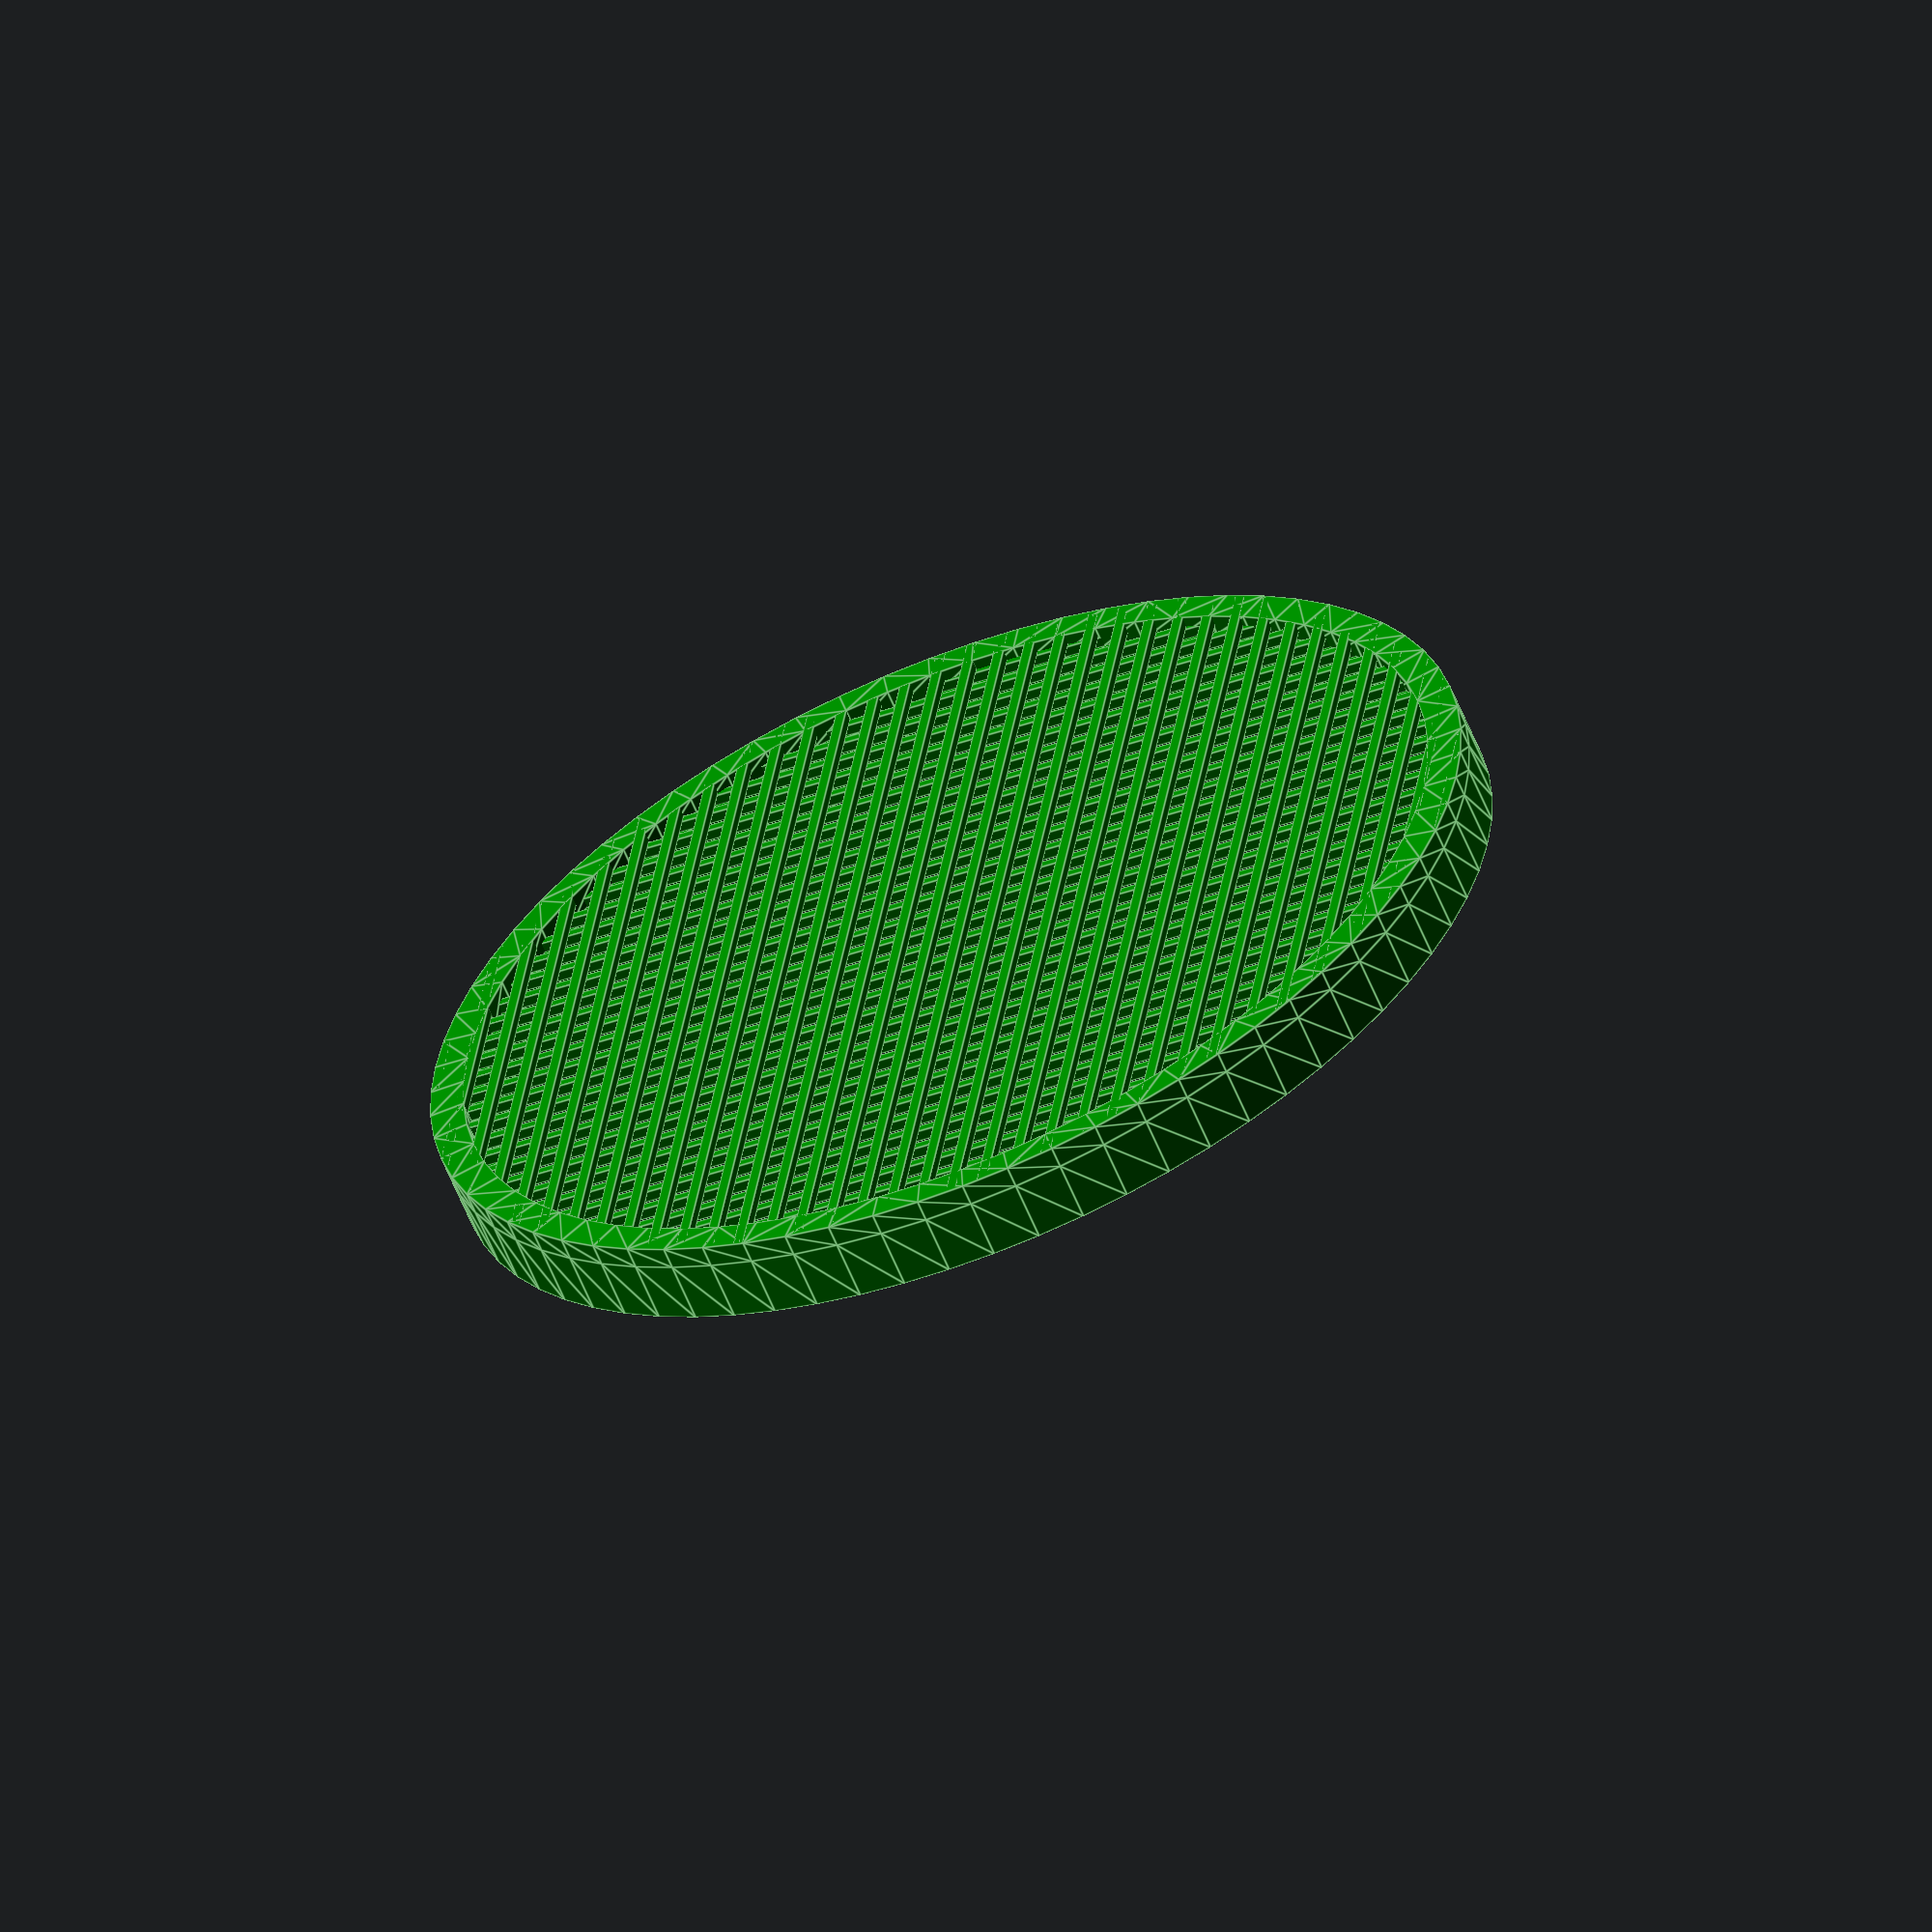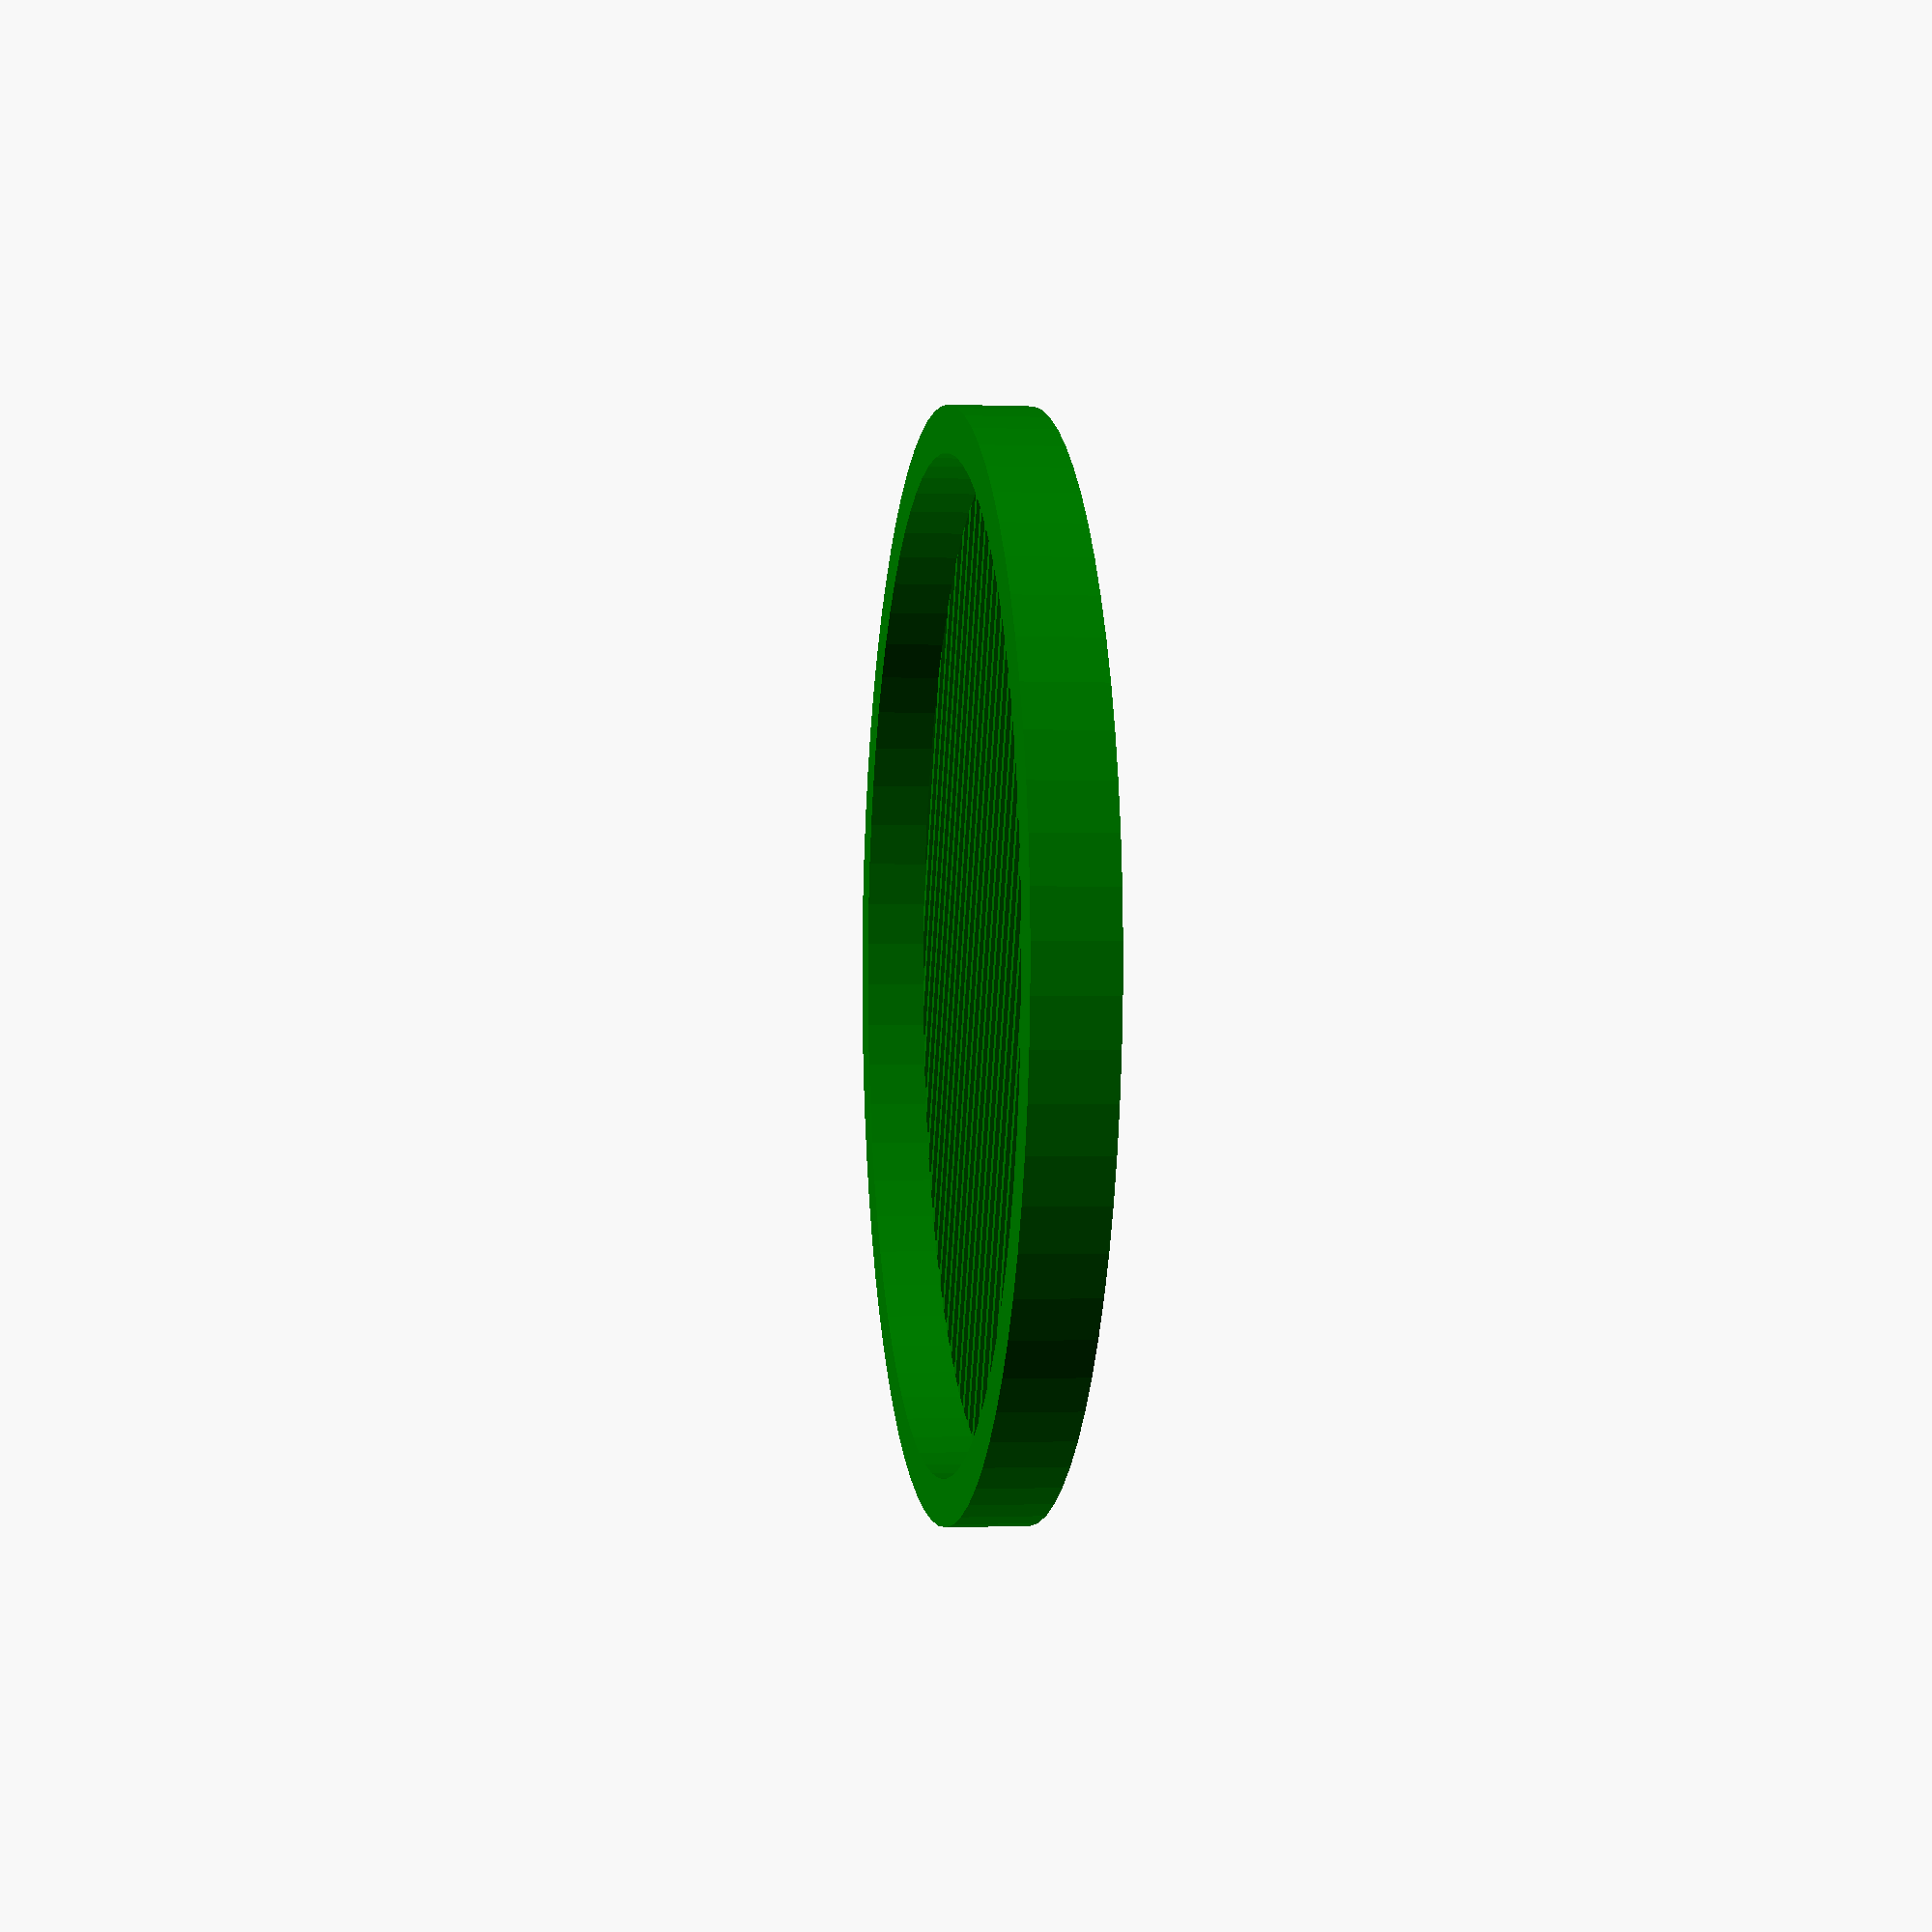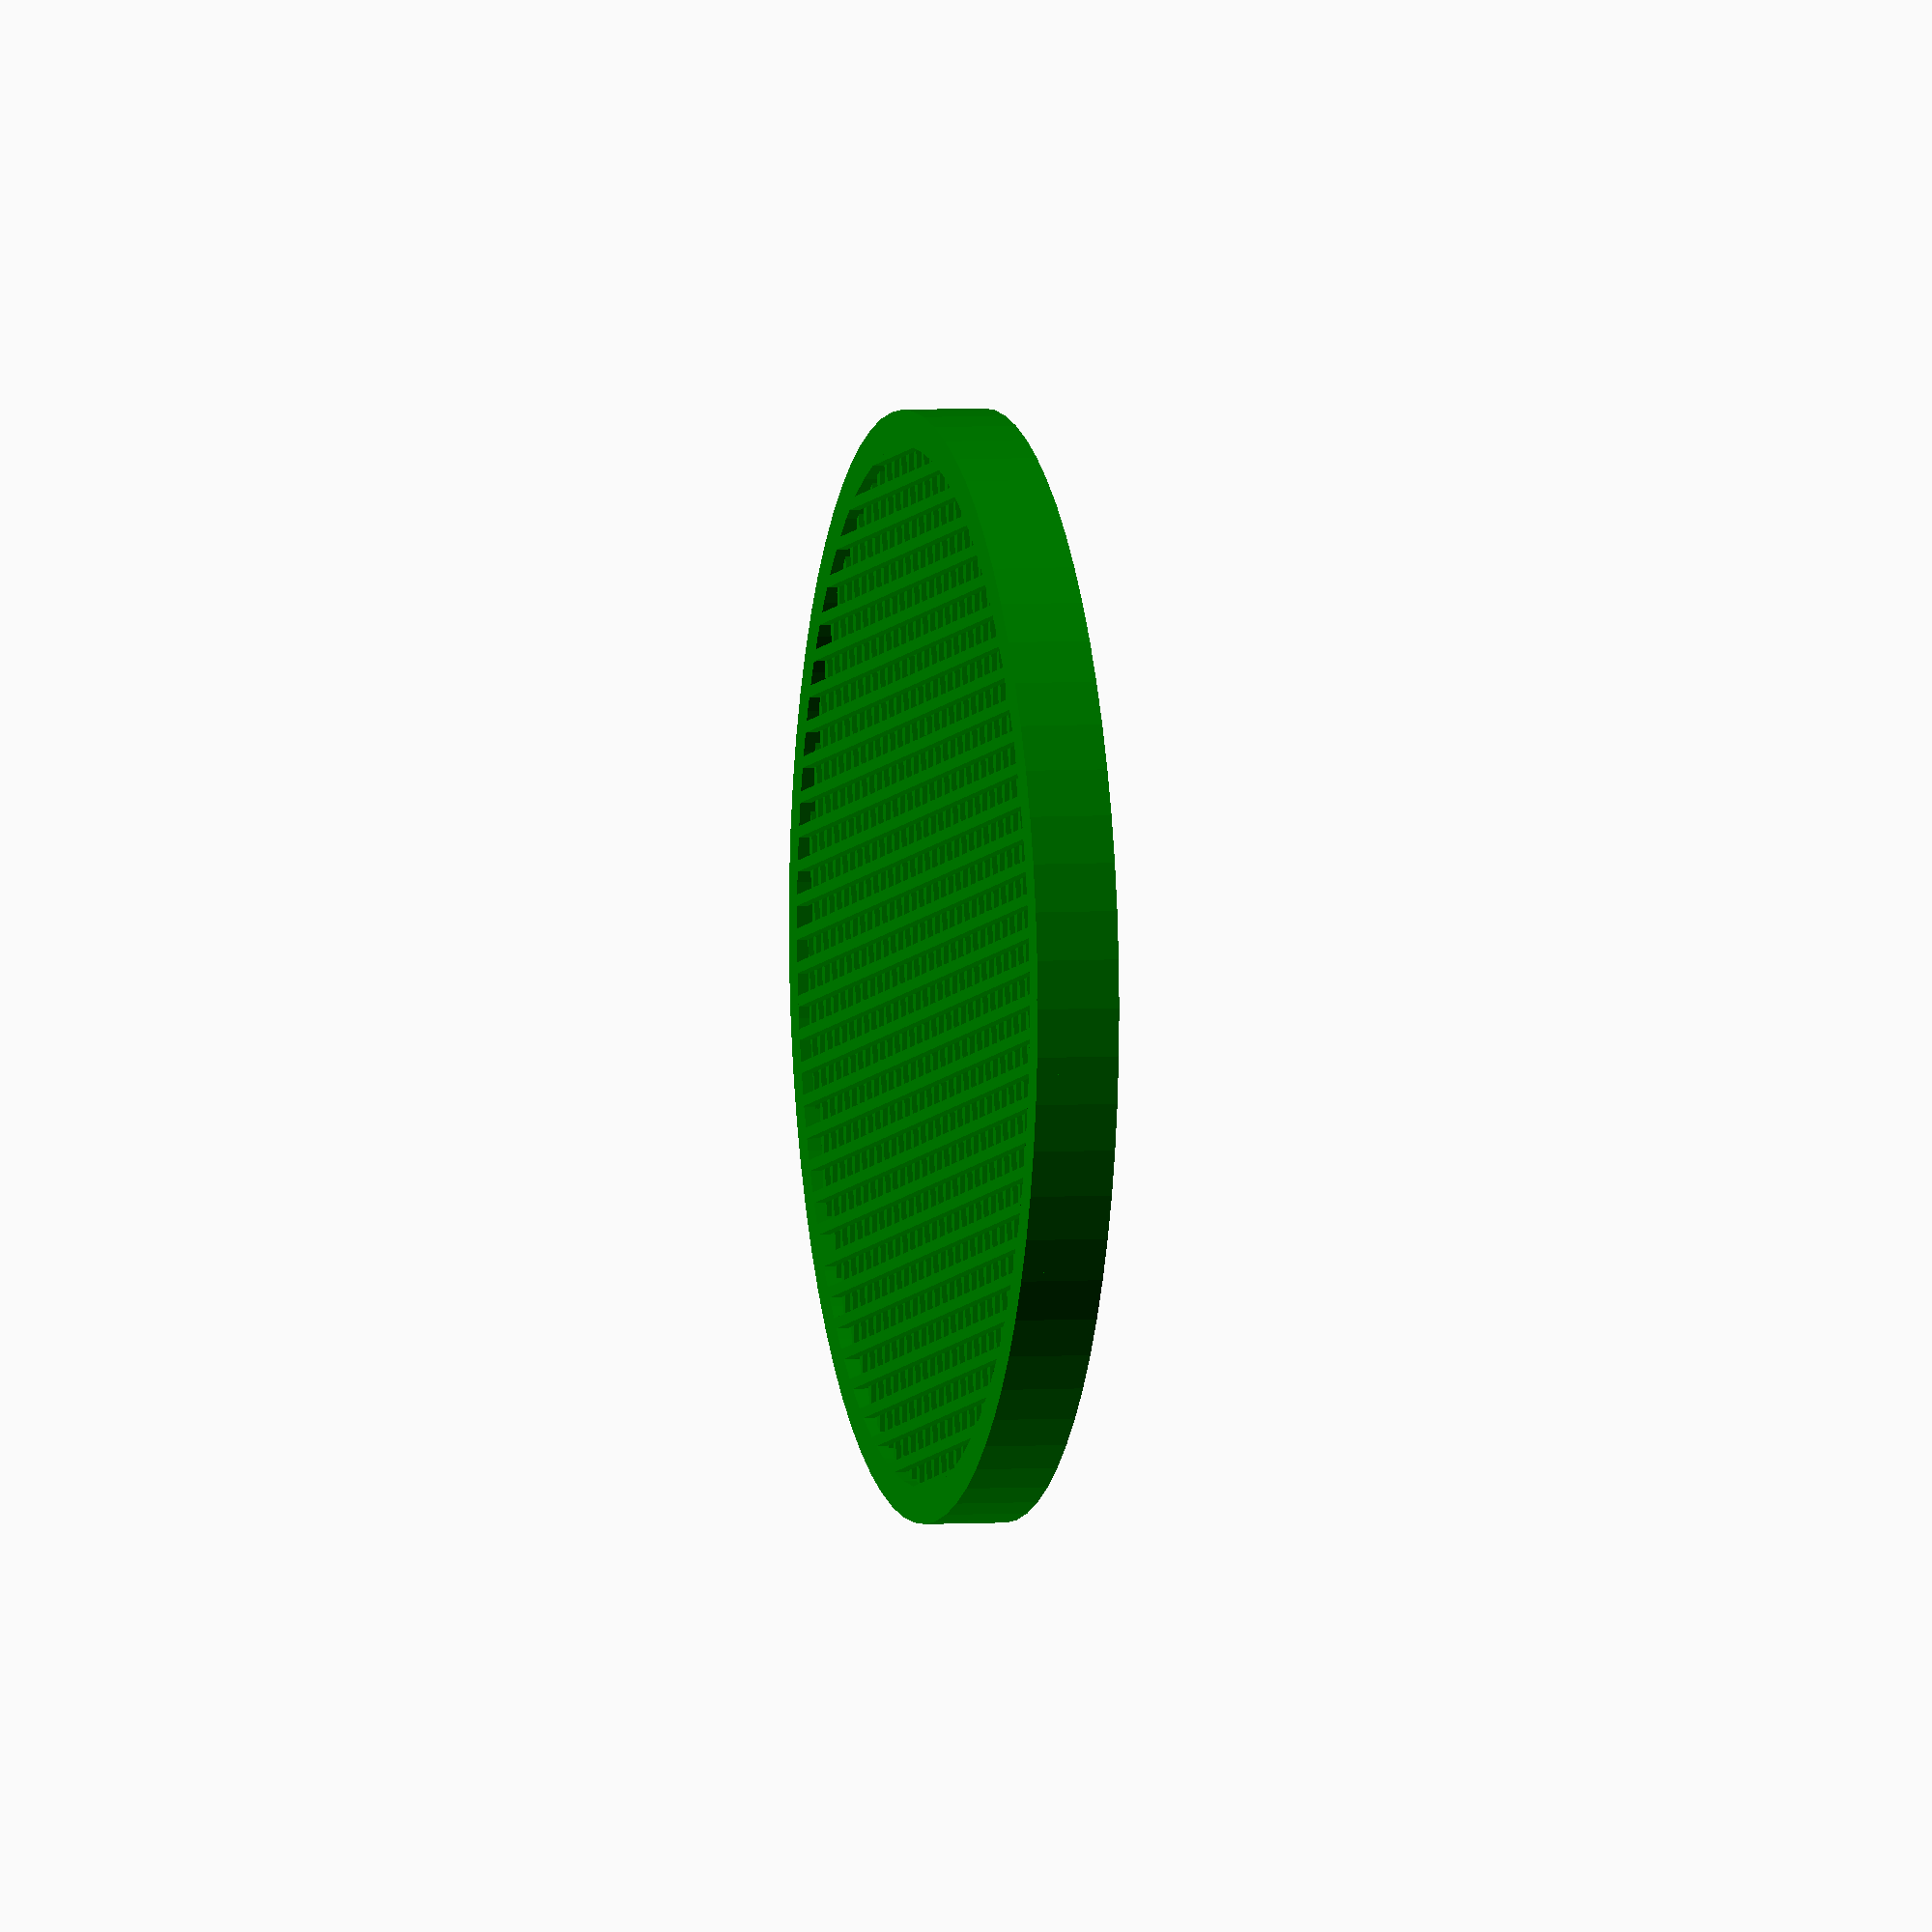
<openscad>
/**
 * @file sieve.scad
 * @brief A customizable sieve for filtering particles from liquids or powders or small solid objects.
 * @author DrLex (c) 2023, Cameron K. Brooks (c) 2025, and contributors
 * @license Creative Commons - Attribution - Share Alike
 * @version 2.5.1
 * @description Formerly thing:2578935, based on Sieve (or Seive?) by pcstru (thing:341357).
 *
 * @TODO Further develop stackable holder to be compatible with all sieve shapes and taper.
 *
 */

/* [General] */

// Choose the shape of the sieve. The heart shape is a bit of a gimmick, but it works.
shape = "round"; // [round,square,heart]

// For square shape, this is the length of one side. For heart shape, this is the width and depth of the heart.
outer_diameter = 40; //[5.0:.1:250.0]

// Additional X dimension length for creating elongated shapes (rectangles or ellipses). Not applicable to heart shape.
stretch = 0.0; //[0:.1:250.0]

// Width of the filter wires. You shouldn't try to go below your nozzle diameter, although it might work within certain
// limits.
strand_width = .4; //[.10:.01:10.00]

// Thickness (height) of the filter wires. If 'Offset strands' is enabled, the filter grid will be twice this thick.
strand_thickness = .4; //[.10:.01:5]

// Spacing between filter wires, i.e. hole size.
gap_size = .8; //[.10:.01:10.00]

// Rotation (in degrees) of filter wires in relation to shape.
grid_rotation = 0; // [0:1:90]

// Thickness (width) of the outer rim (will increase with height if taper > 1).
rim_thickness = 1.7; //[.3:.01:5]

// Total height of the outer rim.
rim_height = 3; //[0:.1:50]

// Taper of the tube: scale factor of top versus bottom contour. Not applicable to heart shape.
taper = 1; //[1:0.01:3]

/* [Stacking Rim] */

// Define the allowance to achieve the desired diameter clearance between the sieve and the stackable collar
holder_insert_allowance = 0.5;

// Define the allowance to achieve the desired diameter clearance between the sieve and the rim for a holder fit
holder_dia_allowance = 0.3; // Range: [0:0.1:5]

// Define the height allowance to to prevent seam gaps between the sieve and the rim for the holder fit
holder_height_allowance = 0.4; // Range: [0:0.1:5]

// Currently only works for round! Adds a stackable rim to the sieve the height of the rim on both sides
stackable_rim = "no"; // [yes,no]

/* [Advanced] */

// If yes, the wires will be placed in different layers, which leads to a quicker and possibly better print, especially
// when using thin strands.
offset_strands = "yes"; // [yes,no]

// For most accurate results with thin strands, set this to your first layer height. This will ensure the strands only
// start printing from the second layer, avoiding any problems due to the first layer being squished, or using a wider
// extrusion, etc.
lift_strands = 0; //[0.00:.01:2.00]

// Shift origin of the grid, percentage of grid pattern size (100% shift is same as 0% shift)
shift_x = 0; //[0:1:99]
shift_y = 0; //[0:1:99]

/*[Special Variables]*/

// Segments for round shapes; lower values create polygons (e.g., 3 = triangle). Also affects heart shapes.
$fn = 72; //[3:1:256]

/* [Hidden] */

zFite = $preview ? 0.1 : 0; // zFite is a small value to avoid z-fighting in the CSG preview
shift_x_abs = (gap_size + strand_width) * shift_x / 100;
shift_y_abs = (gap_size + strand_width) * shift_y / 100;

/**
 * @brief Generates a flat heart shape with a hole in the center.
 * @param r_x Radius in X direction.
 * @param r_y Radius in Y direction.
 * @param thick Thickness of the heart.
 * @param inside 0: heart with inside volume removed, 1: inside volume of the heart.
 */
module flat_heart(r_x, r_y, thick, inside)
{
    // radius + 2 * square
    s_x = (r_x * 2) / 1.5;
    b = s_x / 2;
    w = thick * 2;

    if (inside == 1)
    {
        translate([ -r_x, -r_x, 0 ]) union()
        {
            square(s_x);
            translate([ b, s_x, 0 ]) circle(d = s_x);
            translate([ s_x, b, 0 ]) circle(d = s_x);
        }
    }
    else
    {
        translate([ -r_x, -r_x, 0 ]) difference()
        {
            union()
            {
                square(s_x);
                translate([ b, s_x, 0 ]) circle(d = s_x);
                translate([ s_x, b, 0 ]) circle(d = s_x);
            }
            translate([ w / 2, w / 2 ]) square([ s_x - (w / 2), s_x - w ]);
            translate([ w / 2, w / 2 ]) square([ s_x - w, s_x - (w / 2) ]);
            translate([ b, s_x, 0 ]) circle(d = s_x - w);
            translate([ s_x, b, 0 ]) circle(d = s_x - w);
        }
    }
}

/**
 * @brief Generates a tube shape with the option to remove the inside volume.
 * @param r_x Radius in X direction.
 * @param r_y Radius in Y direction.
 * @param thick Thickness of the tube.
 * @param height Height of the tube.
 * @param taper Scale factor applied to the extrusion, applied to the entire shape (i.e. wall thickness will vary if
 * !=1).
 * @param inside 0: tube with inside volume removed, 1: inside volume of the tube, 2: inside and outside volume of tube.
 */
module tube(r_x, r_y, thick, height, taper_scale, inside = 0)
{
    if (shape == "round")
    {
        stretchx = r_x / r_y;
        linear_extrude(height = height, convexity = 4, scale = taper_scale)
        {
            if (inside == 0)
            {
                difference()
                {
                    scale(1 / stretchx) scale([ stretchx, 1 ]) circle(r = r_x);
                    offset(delta = -thick) scale(1 / stretchx) scale([ stretchx, 1 ]) circle(r = r_x);
                }
            }
            else if (inside == 1)
            {
                scale(1 / stretchx) offset(delta = -thick) scale([ stretchx, 1 ]) circle(r = r_x);
            }
            else
            {
                scale(1 / stretchx) scale([ stretchx, 1 ]) circle(r = r_x);
            }
        }
    }
    else if (shape == "heart")
    {
        linear_extrude(height = height) flat_heart(r_x, r_y, thick, inside);
    }
    else
    {
        linear_extrude(height = height, convexity = 4, scale = taper_scale)
        {
            if (inside == 0)
            {
                difference()
                {
                    square([ 2 * r_x, 2 * r_y ], center = true);
                    square([ 2 * (r_x - thick), 2 * (r_y - thick) ], center = true);
                }
            }
            else if (inside == 1)
            {
                square([ 2 * (r_x - thick), 2 * (r_y - thick) ], center = true);
            }
            else
            {
                square([ 2 * r_x, 2 * r_y ], center = true);
            }
        }
    }
}

/**
 * @brief Generates a grid pattern with the option to offset the strands.
 * @param width Width of the grid.
 * @param length Length of the grid.
 * @param strand_width Width of grid strands.
 * @param strand_thick Thickness of grid strands.
 * @param gap Gap between strands.
 * @param do_offset Offset the strands (true or false).
 * @param sh_x Shift the grid over this distance in the X direction.
 * @param sh_y Shift the grid over this distance in the Y direction.
 */
module grid(width, length, strand_width, strand_thick, gap, do_offset, sh_x, sh_y)
{
    wh = width / 2;
    lh = length / 2;
    // Let's enforce symmetry just for the heck of it
    wh_align = (strand_width + gap) * floor(wh / (strand_width + gap)) + strand_width + gap / 2;
    lh_align = (strand_width + gap) * floor(lh / (strand_width + gap)) + strand_width + gap / 2;

    for (iy = [-wh_align:strand_width + gap:wh_align])
    {
        translate([ -lh, iy + sh_y, 0 ]) cube([ length, strand_width, strand_thick ]);
    }

    for (ix = [-lh_align:strand_width + gap:lh_align])
    {
        if (do_offset == "yes")
        {
            translate([ ix + sh_x, -wh, strand_thick ]) cube([ strand_width, width, strand_thick ]);
        }
        else
        {
            translate([ ix + sh_x, -wh, 0 ]) cube([ strand_width, width, strand_thick ]);
        }
    }
}

/**
 * @brief Generates a sieve for filtering particles from liquids or powders or small solid objects.
 * @param od_x Outer X dimension of the cylinder or rectangle.
 * @param od_y Outer Y dimension of the cylinder or rectangle.
 * @param strand_width Width of grid strands.
 * @param strand_thick Thickness of grid strands.
 * @param gap Gap between strands.
 * @param rim_thick Thickness of outer rim.
 * @param rim_h Height of outer rim.
 * @param taper_scale Scale factor applied to the extrusion, applied to the entire shape (wall thickness will vary if
 * !=1).
 * @param do_offset Offset the strands ("yes" or "no").
 * @param sh_x Shift the grid over this distance in the X direction.
 * @param sh_y Shift the grid over this distance in the Y direction.
 */
module sieve(od_x, od_y, strand_width, strand_thick, gap, rim_thick, rim_h, taper_scale, do_offset, sh_x, sh_y)
{
    or_x = od_x / 2;
    or_y = od_y / 2;
    upper_height = (do_offset == "yes") ? rim_h - 2 * strand_thick - lift_strands + .01
                                        : rim_h - strand_thick - lift_strands + .01;
    upper_start = (do_offset == "yes") ? 2 * strand_thick - .01 : strand_thick - .01;

    // Add .01 margin to ensure good overlap, avoid non-manifold
    if (lift_strands > 0)
    {
        tube(or_x, or_y, rim_thick, lift_strands + .01, 1);
    }
    translate([ 0, 0, lift_strands ])
    {
        // Generate larger grid and then trim it to the outer shape, minus some margin.
        // However, don't make it way larger because this will needlessly increase computing time.
        intersection()
        {
            rotate([ 0, 0, grid_rotation ])
                grid(od_y * 1.2, od_x * 1.2, strand_width, strand_thick, gap, do_offset, sh_x, sh_y);
            translate([ 0, 0, -.01 ]) tube(or_x, or_y, .1, rim_h + 2 * strand_thick + .1, 1, 1);
        }

        translate([ 0, 0, upper_start ]) tube(or_x, or_y, rim_thick, upper_height, taper_scale);
    }

    tube(or_x, or_y, rim_thick - .4, rim_h - upper_height, 1);
}

/**
 * @brief Generates a sieve holder with a stackable rim.
 * @details Currently only works for round shapes!
 * @param od_x Outer X dimension of the cylinder or rectangle.
 * @param od_y Outer Y dimension of the cylinder or rectangle.
 * @param rim_thick Thickness of outer rim.
 * @param rim_h Height of outer rim.
 * @param holder_h_allowance Height allowance for holder fit.
 * @param holder_rim_allowance Rim allowance for holder fit.
 */
module stackable_sieve_holder(od_x, od_y, rim_thick, rim_h, insert_allowance, holder_h_allowance, holder_rim_allowance,
                              taper_scale)
{

    or_x = od_x / 2 + rim_thick + insert_allowance / 2;
    or_y = od_y / 2 + rim_thick + insert_allowance / 2;

    translate([ 0, 0, -rim_h - zFite ]) union()
    {
        tube(or_x, or_y, rim_thick, rim_h * 2, taper_scale);

        // rim to sit upon
        tube(od_x / 2 + insert_allowance / 2, od_y / 2 + insert_allowance / 2, rim_thick + insert_allowance, rim_h,
             taper_scale);

        // male holder
        translate([ 0, 0, rim_h * 2 ]) difference()
            tube(or_x - rim_thick / 2, or_y - rim_thick / 2, rim_thick / 2, rim_h, taper_scale);

        // female holder
        translate([ 0, 0, -rim_h ]) tube(or_x, or_y, rim_thick / 2 - holder_rim_allowance, rim_h, taper_scale);
    }
}

// Generate the sieve
color("green") sieve(od_x = outer_diameter + stretch, od_y = outer_diameter, strand_width = strand_width,
                     strand_thick = strand_thickness, gap = gap_size, rim_thick = rim_thickness, rim_h = rim_height,
                     taper_scale = taper, do_offset = offset_strands, sh_x = shift_x_abs, sh_y = shift_y_abs);

// Generate the stackable rim if requested
if (stackable_rim == "yes")
{
    color("blue") stackable_sieve_holder(od_x = outer_diameter, od_y = outer_diameter, rim_thick = rim_thickness,
                                         rim_h = rim_height, insert_allowance = holder_insert_allowance,
                                         holder_h_allowance = holder_height_allowance,
                                         holder_rim_allowance = holder_dia_allowance, taper_scale = taper);
}
</openscad>
<views>
elev=241.0 azim=81.9 roll=337.7 proj=o view=edges
elev=181.0 azim=203.7 roll=98.9 proj=p view=solid
elev=355.3 azim=10.2 roll=257.1 proj=o view=solid
</views>
